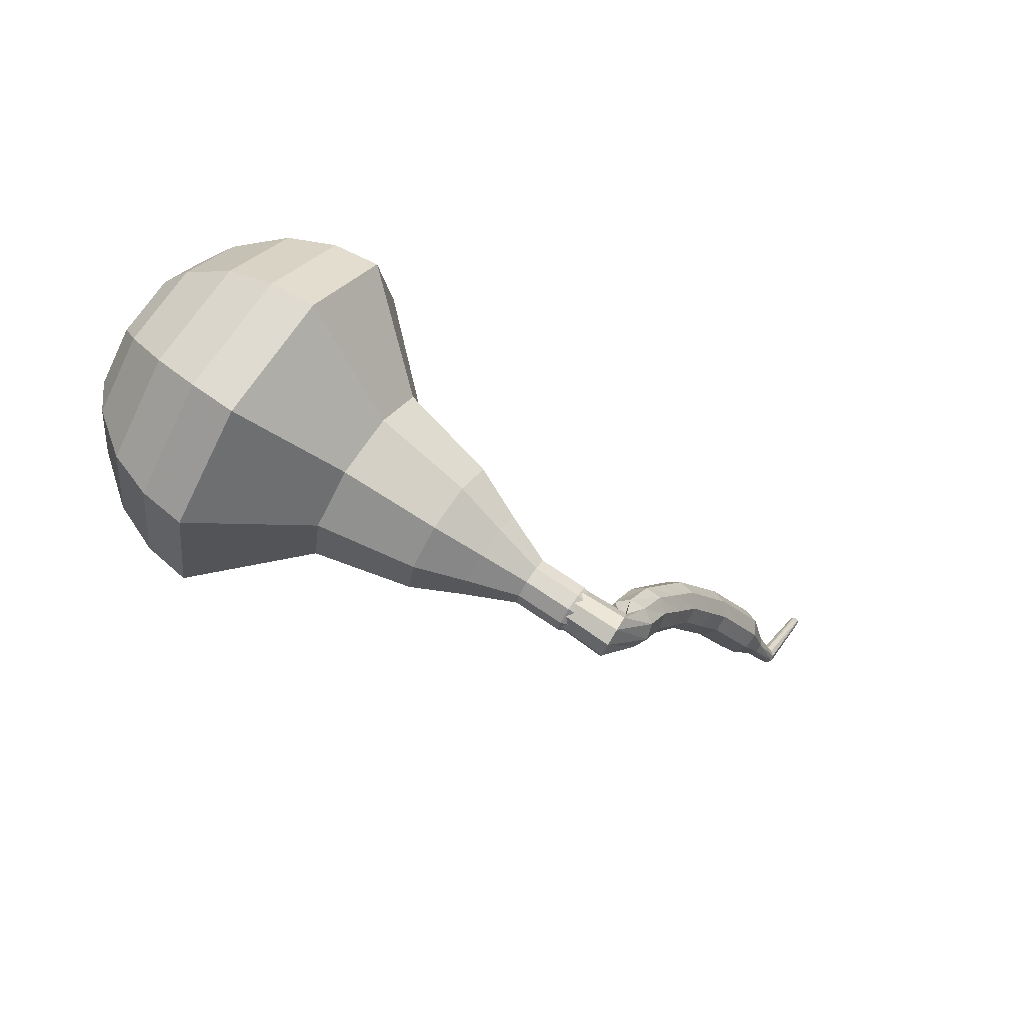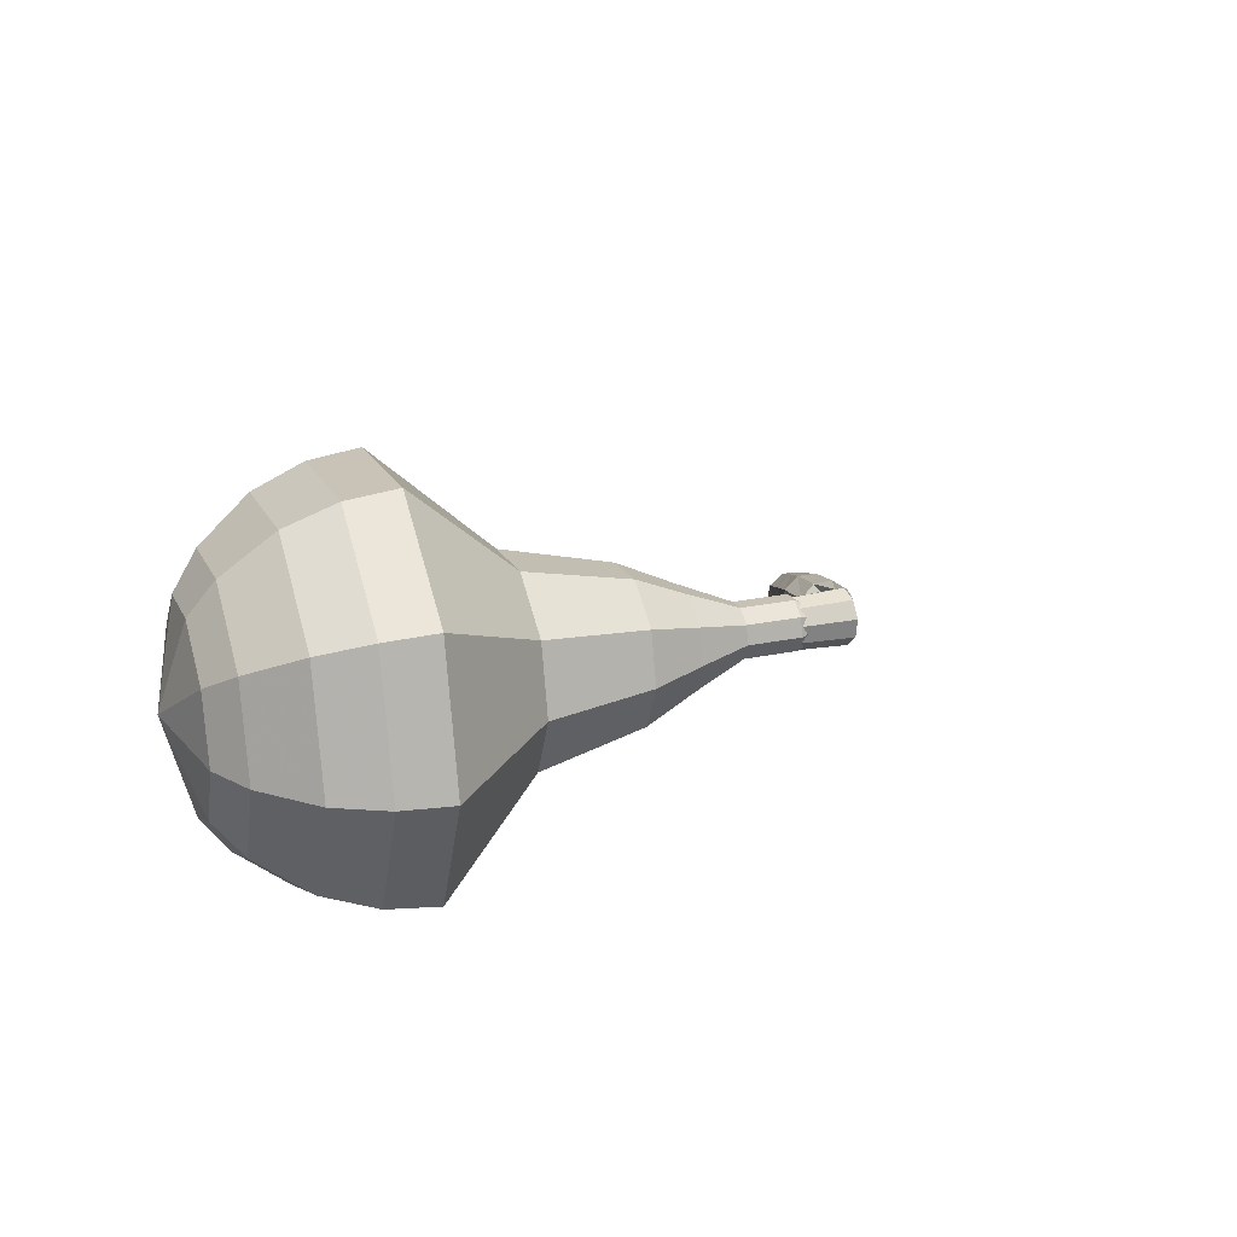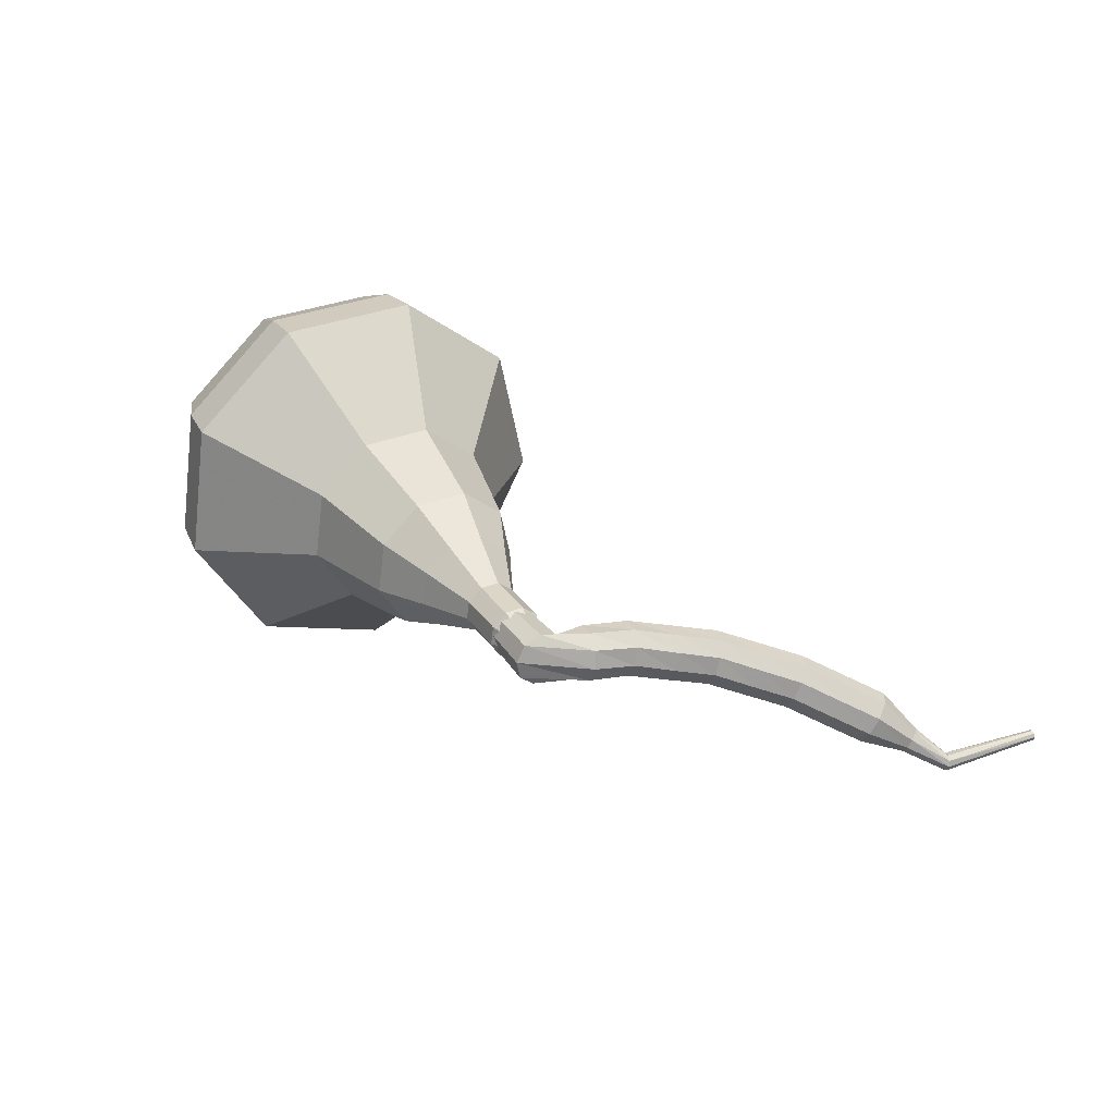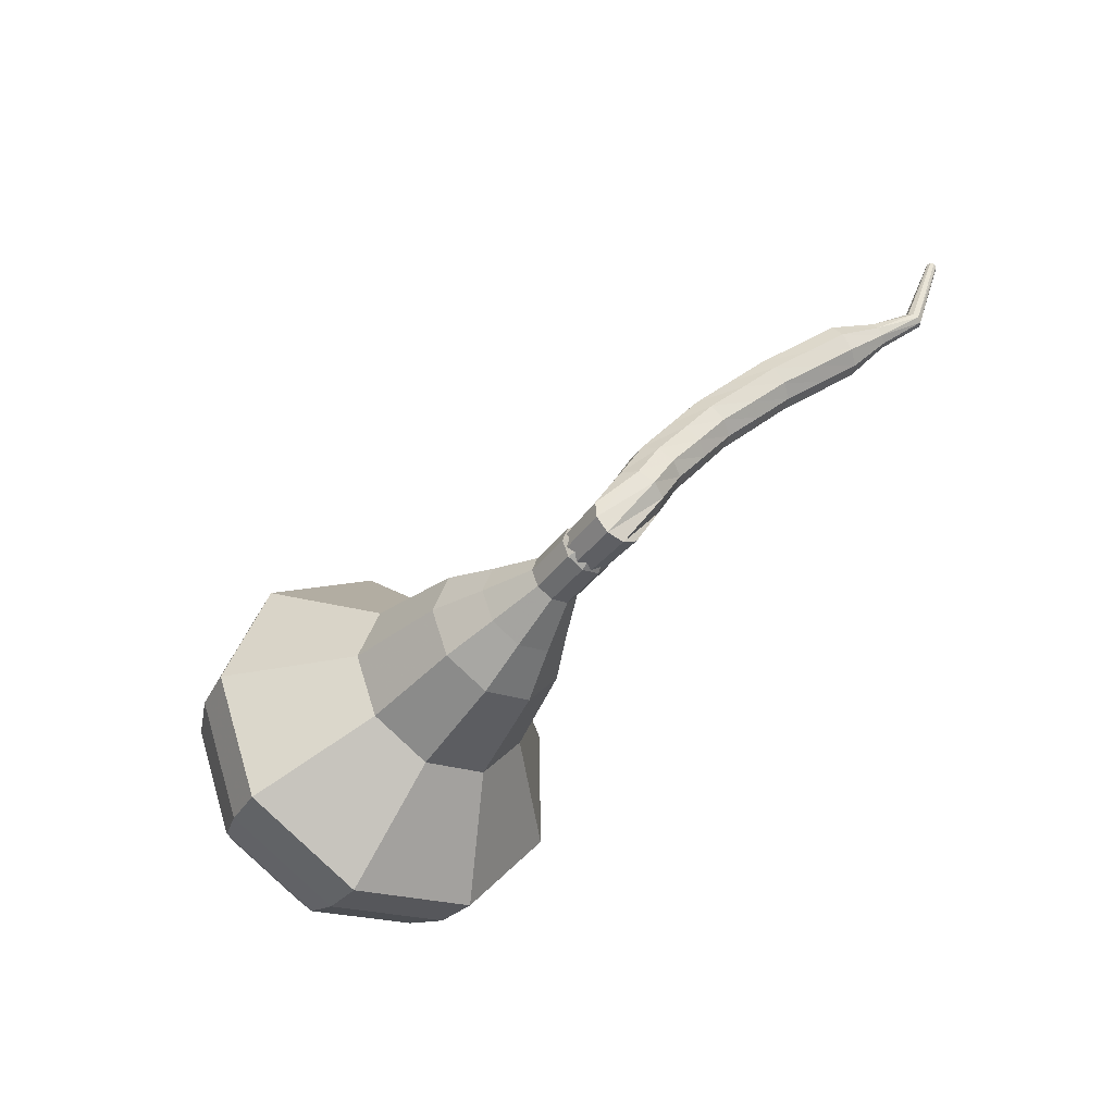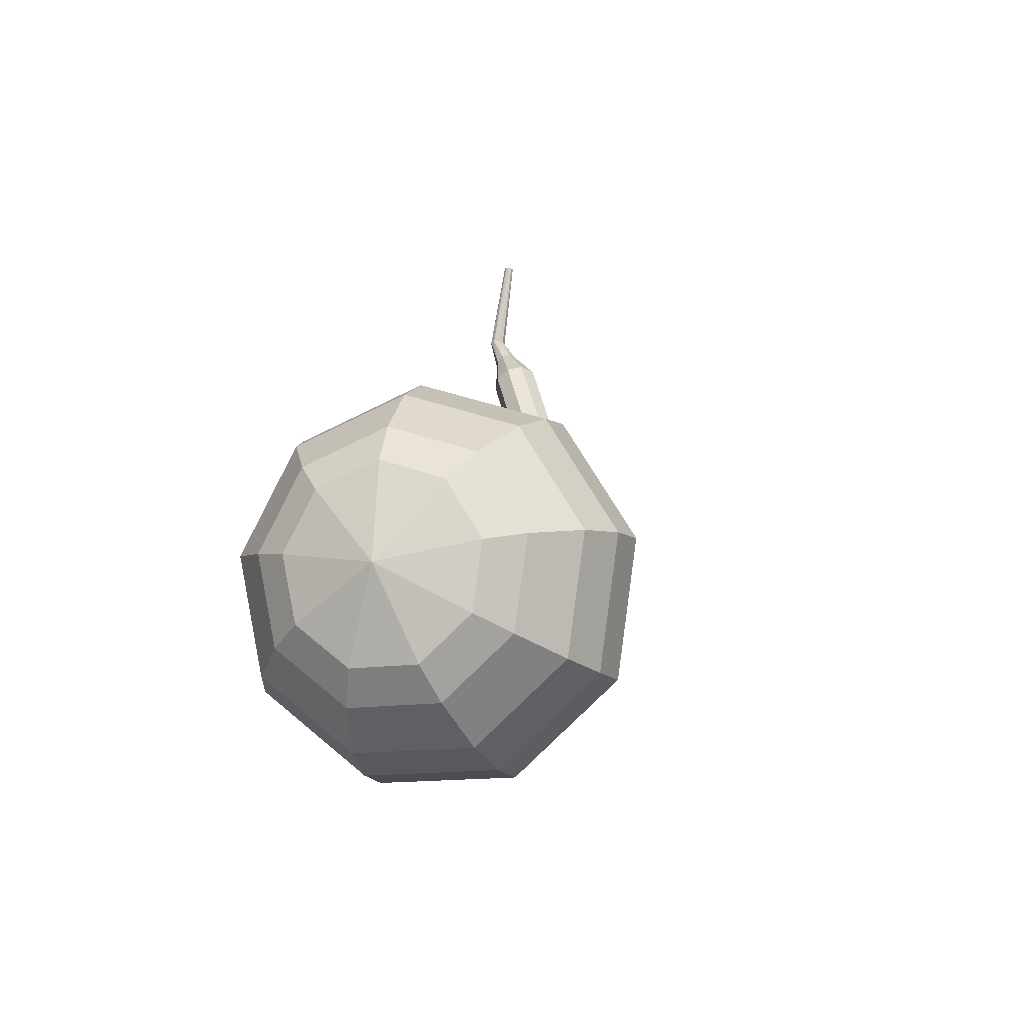
<metadata>
{"format":"obj","ext":"obj","renderer":"f3d","projection":"perspective","resolution":1024,"background":"white","views":[{"elev":-53.2,"azim":155.9,"up":"+Z"},{"elev":18.0,"azim":134.2,"up":"+Y"},{"elev":31.7,"azim":-144.3,"up":"+Y"},{"elev":-71.9,"azim":-129.8,"up":"+Z"},{"elev":18.0,"azim":106.1,"up":"+Z"}]}
</metadata>
<code>
g tube1
v 191.9 157.9 143.5
v 193.3 159 140.6
v 194.2 161.9 139.1
v 194 165.3 139.6
v 192.9 167.5 141.9
v 191.5 167.5 145
v 190.2 165.4 147.3
v 189.9 162 147.9
v 190.5 159.1 146.3
v 191.9 157.9 143.5
v 192.8 159.2 143.9
v 193.8 160 141.8
v 194.4 162.1 140.7
v 194.3 164.6 141.1
v 193.5 166.2 142.8
v 192.5 166.2 145
v 191.6 164.7 146.7
v 191.3 162.2 147.1
v 191.8 160.1 146
v 192.8 159.2 143.9
v 193.7 162.8 144.3
v 193.7 162.8 144.3
v 193.7 162.8 144.3
v 193.7 162.8 144.3
v 193.7 162.8 144.3
v 193.7 162.8 144.3
v 193.7 162.8 144.3
v 193.7 162.8 144.3
v 193.7 162.8 144.3
v 193.7 162.8 144.3
v 172.9 164.4 134.1
v 173.2 164.2 133.5
v 173.3 163.6 133.2
v 173.2 162.9 133.3
v 173 162.5 133.8
v 172.7 162.5 134.4
v 172.6 163 134.9
v 172.5 163.6 135
v 172.7 164.2 134.7
v 172.9 164.4 134.1
v 171.8 164.2 135.5
v 171.3 163.8 135.2
v 171.2 163.1 135
v 171.5 162.5 135.1
v 172 162.2 135.4
v 172.6 162.4 135.7
v 172.9 162.9 136
v 172.8 163.6 136
v 172.4 164.1 135.9
v 171.8 164.2 135.5
v 170.9 163.9 137
v 170.5 163.5 136.6
v 170.4 162.9 136.4
v 170.7 162.3 136.4
v 171.3 162 136.8
v 171.8 162.2 137.2
v 172 162.7 137.5
v 171.9 163.4 137.5
v 171.4 163.9 137.3
v 170.9 163.9 137
v 169.8 163.4 138.2
v 169.4 163 137.8
v 169.4 162.4 137.5
v 169.8 161.8 137.6
v 170.3 161.5 138
v 170.8 161.7 138.4
v 171 162.3 138.8
v 170.8 163 138.9
v 170.3 163.4 138.6
v 169.8 163.4 138.2
v 168.7 163 139.4
v 168.4 162.6 138.9
v 168.5 161.9 138.7
v 168.8 161.4 138.8
v 169.3 161.1 139.2
v 169.8 161.3 139.7
v 169.9 161.9 140.1
v 169.7 162.5 140.1
v 169.2 162.9 139.9
v 168.7 163 139.4
v 167.5 162.3 140.4
v 167.3 161.9 139.9
v 167.4 161.3 139.6
v 167.7 160.7 139.7
v 168.2 160.5 140.1
v 168.6 160.7 140.7
v 168.7 161.2 141.1
v 168.4 161.9 141.2
v 167.9 162.3 140.9
v 167.5 162.3 140.4
v 166.3 161.7 141.4
v 166.1 161.3 140.9
v 166.2 160.7 140.6
v 166.6 160.1 140.7
v 167.1 159.9 141.1
v 167.4 160.1 141.7
v 167.4 160.6 142.2
v 167.2 161.2 142.3
v 166.7 161.6 142
v 166.3 161.7 141.4
v 165 160.9 142.2
v 164.9 160.6 141.7
v 165 160 141.4
v 165.4 159.4 141.5
v 165.9 159.2 141.9
v 166.1 159.3 142.5
v 166.1 159.8 143
v 165.8 160.4 143.1
v 165.4 160.9 142.8
v 165 160.9 142.2
v 163.7 160.2 143
v 163.6 159.8 142.4
v 163.8 159.2 142.1
v 164.2 158.7 142.2
v 164.6 158.4 142.7
v 164.9 158.6 143.3
v 164.8 159.1 143.8
v 164.5 159.7 143.9
v 164.1 160.1 143.6
v 163.7 160.2 143
v 162.7 158.9 143.6
v 162.6 158.7 143.3
v 162.7 158.4 143.2
v 162.9 158.2 143.2
v 163.1 158 143.5
v 163.2 158.1 143.8
v 163.2 158.3 144
v 163 158.6 144.1
v 162.8 158.8 143.9
v 162.7 158.9 143.6
v 161.5 157.9 144.3
v 161.4 157.8 144.1
v 161.4 157.6 144
v 161.5 157.4 144.1
v 161.6 157.3 144.2
v 161.8 157.3 144.3
v 161.9 157.5 144.4
v 161.9 157.7 144.5
v 161.7 157.9 144.4
v 161.5 157.9 144.3
v 159.7 157.8 147.7
v 159.6 157.8 147.6
v 159.5 157.7 147.6
v 159.5 157.5 147.6
v 159.6 157.5 147.6
v 159.7 157.5 147.7
v 159.8 157.5 147.7
v 159.9 157.7 147.8
v 159.8 157.8 147.7
v 159.7 157.8 147.7
f 1 2 12
f 12 11 1
f 2 3 13
f 13 12 2
f 3 4 14
f 14 13 3
f 4 5 15
f 15 14 4
f 5 6 16
f 16 15 5
f 6 7 17
f 17 16 6
f 7 8 18
f 18 17 7
f 8 9 19
f 19 18 8
f 9 10 20
f 20 19 9
f 11 12 22
f 22 21 11
f 12 13 23
f 23 22 12
f 13 14 24
f 24 23 13
f 14 15 25
f 25 24 14
f 15 16 26
f 26 25 15
f 16 17 27
f 27 26 16
f 17 18 28
f 28 27 17
f 18 19 29
f 29 28 18
f 19 20 30
f 30 29 19
f 21 22 32
f 32 31 21
f 22 23 33
f 33 32 22
f 23 24 34
f 34 33 23
f 24 25 35
f 35 34 24
f 25 26 36
f 36 35 25
f 26 27 37
f 37 36 26
f 27 28 38
f 38 37 27
f 28 29 39
f 39 38 28
f 29 30 40
f 40 39 29
f 31 32 42
f 42 41 31
f 32 33 43
f 43 42 32
f 33 34 44
f 44 43 33
f 34 35 45
f 45 44 34
f 35 36 46
f 46 45 35
f 36 37 47
f 47 46 36
f 37 38 48
f 48 47 37
f 38 39 49
f 49 48 38
f 39 40 50
f 50 49 39
f 41 42 52
f 52 51 41
f 42 43 53
f 53 52 42
f 43 44 54
f 54 53 43
f 44 45 55
f 55 54 44
f 45 46 56
f 56 55 45
f 46 47 57
f 57 56 46
f 47 48 58
f 58 57 47
f 48 49 59
f 59 58 48
f 49 50 60
f 60 59 49
f 51 52 62
f 62 61 51
f 52 53 63
f 63 62 52
f 53 54 64
f 64 63 53
f 54 55 65
f 65 64 54
f 55 56 66
f 66 65 55
f 56 57 67
f 67 66 56
f 57 58 68
f 68 67 57
f 58 59 69
f 69 68 58
f 59 60 70
f 70 69 59
f 61 62 72
f 72 71 61
f 62 63 73
f 73 72 62
f 63 64 74
f 74 73 63
f 64 65 75
f 75 74 64
f 65 66 76
f 76 75 65
f 66 67 77
f 77 76 66
f 67 68 78
f 78 77 67
f 68 69 79
f 79 78 68
f 69 70 80
f 80 79 69
f 71 72 82
f 82 81 71
f 72 73 83
f 83 82 72
f 73 74 84
f 84 83 73
f 74 75 85
f 85 84 74
f 75 76 86
f 86 85 75
f 76 77 87
f 87 86 76
f 77 78 88
f 88 87 77
f 78 79 89
f 89 88 78
f 79 80 90
f 90 89 79
f 81 82 92
f 92 91 81
f 82 83 93
f 93 92 82
f 83 84 94
f 94 93 83
f 84 85 95
f 95 94 84
f 85 86 96
f 96 95 85
f 86 87 97
f 97 96 86
f 87 88 98
f 98 97 87
f 88 89 99
f 99 98 88
f 89 90 100
f 100 99 89
f 91 92 102
f 102 101 91
f 92 93 103
f 103 102 92
f 93 94 104
f 104 103 93
f 94 95 105
f 105 104 94
f 95 96 106
f 106 105 95
f 96 97 107
f 107 106 96
f 97 98 108
f 108 107 97
f 98 99 109
f 109 108 98
f 99 100 110
f 110 109 99
f 101 102 112
f 112 111 101
f 102 103 113
f 113 112 102
f 103 104 114
f 114 113 103
f 104 105 115
f 115 114 104
f 105 106 116
f 116 115 105
f 106 107 117
f 117 116 106
f 107 108 118
f 118 117 107
f 108 109 119
f 119 118 108
f 109 110 120
f 120 119 109
f 111 112 122
f 122 121 111
f 112 113 123
f 123 122 112
f 113 114 124
f 124 123 113
f 114 115 125
f 125 124 114
f 115 116 126
f 126 125 115
f 116 117 127
f 127 126 116
f 117 118 128
f 128 127 117
f 118 119 129
f 129 128 118
f 119 120 130
f 130 129 119
f 121 122 132
f 132 131 121
f 122 123 133
f 133 132 122
f 123 124 134
f 134 133 123
f 124 125 135
f 135 134 124
f 125 126 136
f 136 135 125
f 126 127 137
f 137 136 126
f 127 128 138
f 138 137 127
f 128 129 139
f 139 138 128
f 129 130 140
f 140 139 129
f 131 132 142
f 142 141 131
f 132 133 143
f 143 142 132
f 133 134 144
f 144 143 133
f 134 135 145
f 145 144 134
f 135 136 146
f 146 145 135
f 136 137 147
f 147 146 136
f 137 138 148
f 148 147 137
f 138 139 149
f 149 148 138
f 139 140 150
f 150 149 139
v 172.9 163.4 134.1
v 172.9 163.4 134.1
v 172.9 163.4 134.1
v 172.9 163.4 134.1
v 172.9 163.4 134.1
v 172.9 163.4 134.1
v 172.9 163.4 134.1
v 172.9 163.4 134.1
v 172.9 163.4 134.1
v 172.9 163.4 134.1
v 174.6 162.4 135
v 174.9 162.6 134.4
v 175.1 163.2 134.1
v 175.1 163.9 134.2
v 174.8 164.3 134.7
v 174.5 164.3 135.3
v 174.3 163.9 135.7
v 174.2 163.2 135.8
v 174.4 162.6 135.5
v 174.6 162.4 135
v 176.4 162.3 135.8
v 176.7 162.6 135.2
v 176.8 163.1 134.9
v 176.8 163.8 135
v 176.6 164.3 135.5
v 176.3 164.3 136.1
v 176.1 163.8 136.6
v 176 163.2 136.7
v 176.1 162.6 136.4
v 176.4 162.3 135.8
v 178.1 161.4 136.7
v 178.7 161.8 135.6
v 179 162.9 135
v 178.9 164.2 135.2
v 178.5 165 136.1
v 178 165 137.3
v 177.5 164.2 138.1
v 177.4 163 138.3
v 177.6 161.9 137.8
v 178.1 161.4 136.7
v 179.9 160.4 137.6
v 180.7 161 135.9
v 181.1 162.7 135.1
v 181.1 164.6 135.4
v 180.5 165.9 136.7
v 179.6 165.9 138.4
v 178.9 164.7 139.7
v 178.7 162.8 140
v 179.1 161.1 139.2
v 179.9 160.4 137.6
v 183.4 159.4 139.3
v 184.4 160.2 137.1
v 185.1 162.4 136
v 185 164.9 136.4
v 184.1 166.6 138.1
v 183 166.7 140.4
v 182.1 165 142.2
v 181.8 162.5 142.6
v 182.3 160.3 141.4
v 183.4 159.4 139.3
v 186.8 155.5 141
v 188.9 157.2 136.7
v 190.2 161.6 134.4
v 190 166.7 135.2
v 188.3 170 138.7
v 186.1 170.1 143.3
v 184.3 166.8 146.8
v 183.7 161.8 147.6
v 184.7 157.3 145.3
v 186.8 155.5 141
v 188.5 155.7 141.8
v 190.6 157.3 137.6
v 191.8 161.6 135.4
v 191.6 166.5 136.2
v 190 169.7 139.6
v 187.8 169.8 144.1
v 186 166.7 147.5
v 185.5 161.8 148.2
v 186.5 157.5 146
v 188.5 155.7 141.8
v 190.2 156.4 142.6
v 192 157.9 138.9
v 193.1 161.7 136.9
v 192.9 166.1 137.6
v 191.5 169 140.7
v 189.6 169 144.6
v 188 166.2 147.7
v 187.5 161.9 148.4
v 188.4 158 146.4
v 190.2 156.4 142.6
v 191.9 157.9 143.5
v 193.3 159 140.6
v 194.2 161.9 139.1
v 194 165.3 139.6
v 192.9 167.5 141.9
v 191.5 167.5 145
v 190.2 165.4 147.3
v 189.9 162 147.9
v 190.5 159.1 146.3
v 191.9 157.9 143.5
v 192.8 159.2 143.9
v 193.8 160 141.8
v 194.4 162.1 140.7
v 194.3 164.6 141.1
v 193.5 166.2 142.8
v 192.5 166.2 145
v 191.6 164.7 146.7
v 191.3 162.2 147.1
v 191.8 160.1 146
v 192.8 159.2 143.9
v 193.7 162.8 144.3
v 193.7 162.8 144.3
v 193.7 162.8 144.3
v 193.7 162.8 144.3
v 193.7 162.8 144.3
v 193.7 162.8 144.3
v 193.7 162.8 144.3
v 193.7 162.8 144.3
v 193.7 162.8 144.3
v 193.7 162.8 144.3
f 151 152 162
f 162 161 151
f 152 153 163
f 163 162 152
f 153 154 164
f 164 163 153
f 154 155 165
f 165 164 154
f 155 156 166
f 166 165 155
f 156 157 167
f 167 166 156
f 157 158 168
f 168 167 157
f 158 159 169
f 169 168 158
f 159 160 170
f 170 169 159
f 161 162 172
f 172 171 161
f 162 163 173
f 173 172 162
f 163 164 174
f 174 173 163
f 164 165 175
f 175 174 164
f 165 166 176
f 176 175 165
f 166 167 177
f 177 176 166
f 167 168 178
f 178 177 167
f 168 169 179
f 179 178 168
f 169 170 180
f 180 179 169
f 171 172 182
f 182 181 171
f 172 173 183
f 183 182 172
f 173 174 184
f 184 183 173
f 174 175 185
f 185 184 174
f 175 176 186
f 186 185 175
f 176 177 187
f 187 186 176
f 177 178 188
f 188 187 177
f 178 179 189
f 189 188 178
f 179 180 190
f 190 189 179
f 181 182 192
f 192 191 181
f 182 183 193
f 193 192 182
f 183 184 194
f 194 193 183
f 184 185 195
f 195 194 184
f 185 186 196
f 196 195 185
f 186 187 197
f 197 196 186
f 187 188 198
f 198 197 187
f 188 189 199
f 199 198 188
f 189 190 200
f 200 199 189
f 191 192 202
f 202 201 191
f 192 193 203
f 203 202 192
f 193 194 204
f 204 203 193
f 194 195 205
f 205 204 194
f 195 196 206
f 206 205 195
f 196 197 207
f 207 206 196
f 197 198 208
f 208 207 197
f 198 199 209
f 209 208 198
f 199 200 210
f 210 209 199
f 201 202 212
f 212 211 201
f 202 203 213
f 213 212 202
f 203 204 214
f 214 213 203
f 204 205 215
f 215 214 204
f 205 206 216
f 216 215 205
f 206 207 217
f 217 216 206
f 207 208 218
f 218 217 207
f 208 209 219
f 219 218 208
f 209 210 220
f 220 219 209
f 211 212 222
f 222 221 211
f 212 213 223
f 223 222 212
f 213 214 224
f 224 223 213
f 214 215 225
f 225 224 214
f 215 216 226
f 226 225 215
f 216 217 227
f 227 226 216
f 217 218 228
f 228 227 217
f 218 219 229
f 229 228 218
f 219 220 230
f 230 229 219
f 221 222 232
f 232 231 221
f 222 223 233
f 233 232 222
f 223 224 234
f 234 233 223
f 224 225 235
f 235 234 224
f 225 226 236
f 236 235 225
f 226 227 237
f 237 236 226
f 227 228 238
f 238 237 227
f 228 229 239
f 239 238 228
f 229 230 240
f 240 239 229
f 231 232 242
f 242 241 231
f 232 233 243
f 243 242 232
f 233 234 244
f 244 243 233
f 234 235 245
f 245 244 234
f 235 236 246
f 246 245 235
f 236 237 247
f 247 246 236
f 237 238 248
f 248 247 237
f 238 239 249
f 249 248 238
f 239 240 250
f 250 249 239
f 241 242 252
f 252 251 241
f 242 243 253
f 253 252 242
f 243 244 254
f 254 253 243
f 244 245 255
f 255 254 244
f 245 246 256
f 256 255 245
f 246 247 257
f 257 256 246
f 247 248 258
f 258 257 247
f 248 249 259
f 259 258 248
f 249 250 260
f 260 259 249
f 251 252 262
f 262 261 251
f 252 253 263
f 263 262 252
f 253 254 264
f 264 263 253
f 254 255 265
f 265 264 254
f 255 256 266
f 266 265 255
f 256 257 267
f 267 266 256
f 257 258 268
f 268 267 257
f 258 259 269
f 269 268 258
f 259 260 270
f 270 269 259
g

</code>
